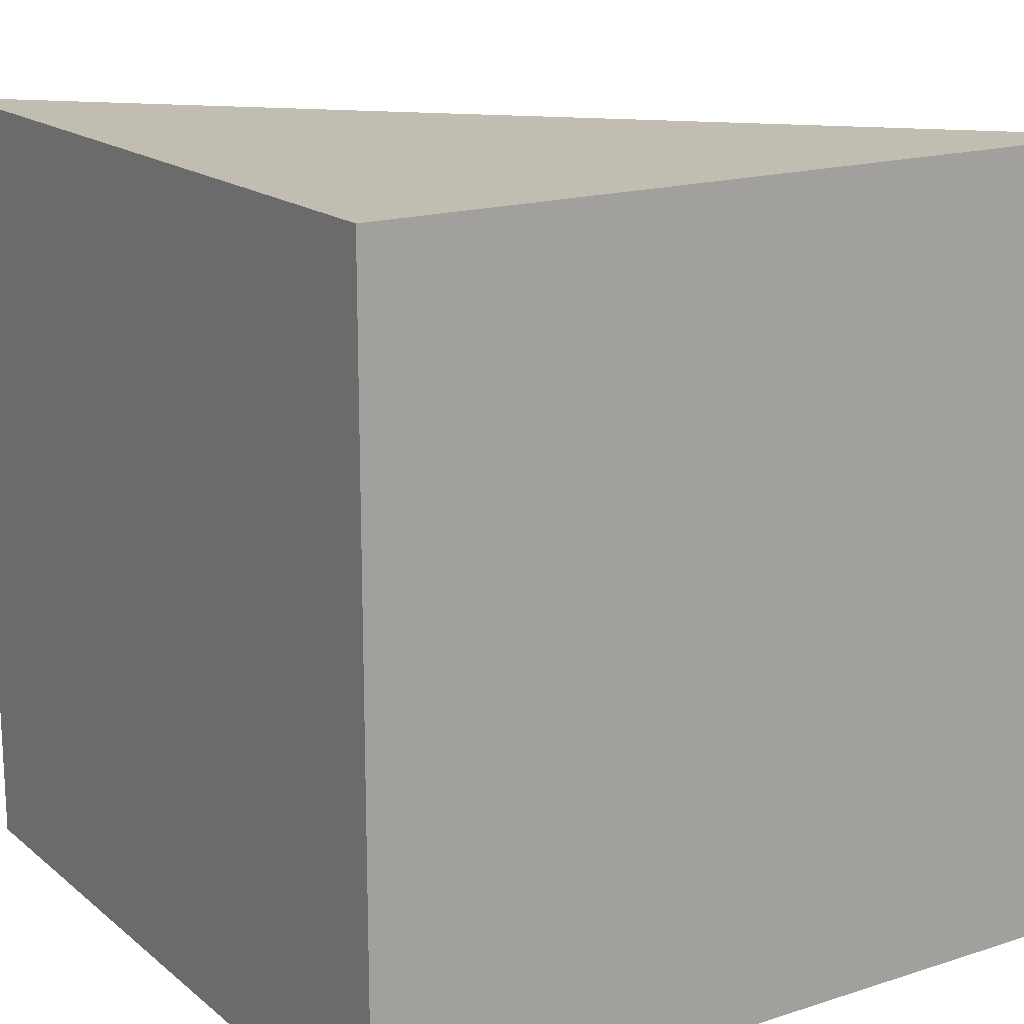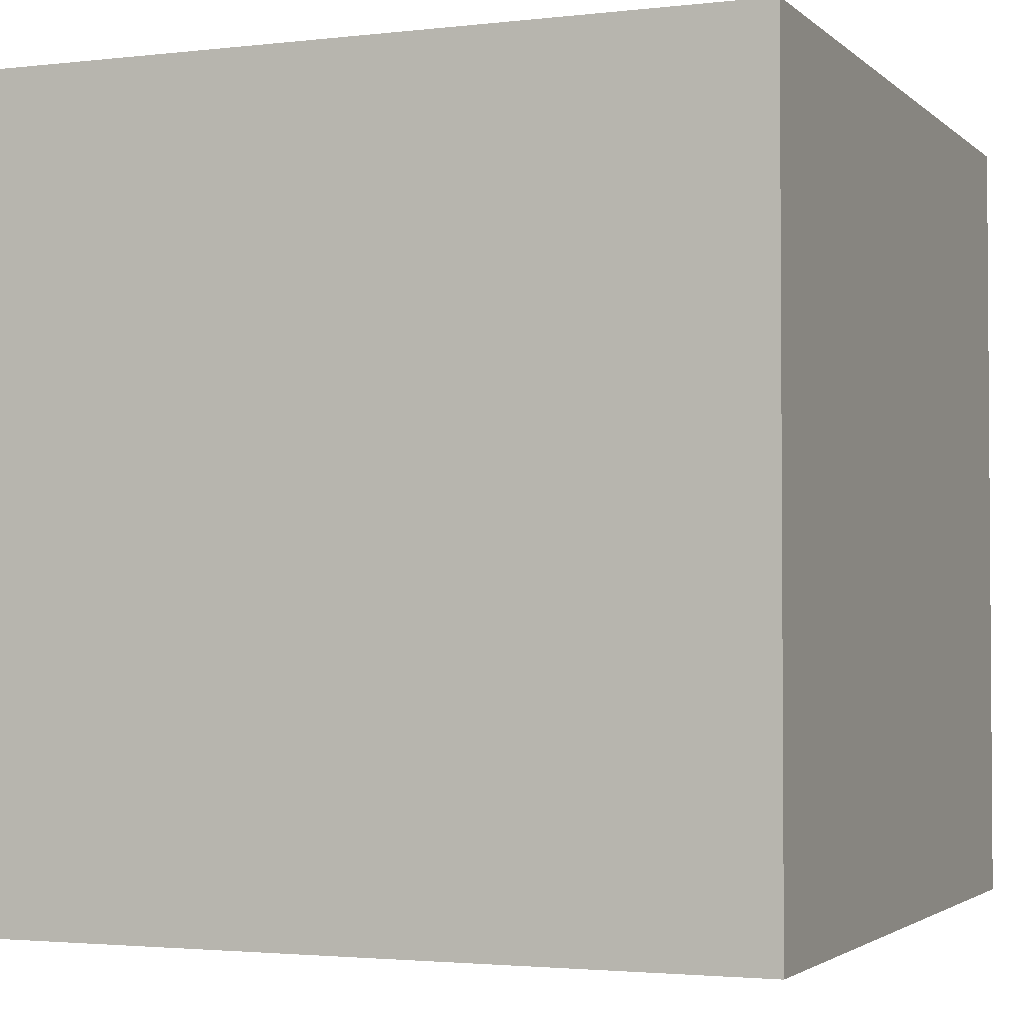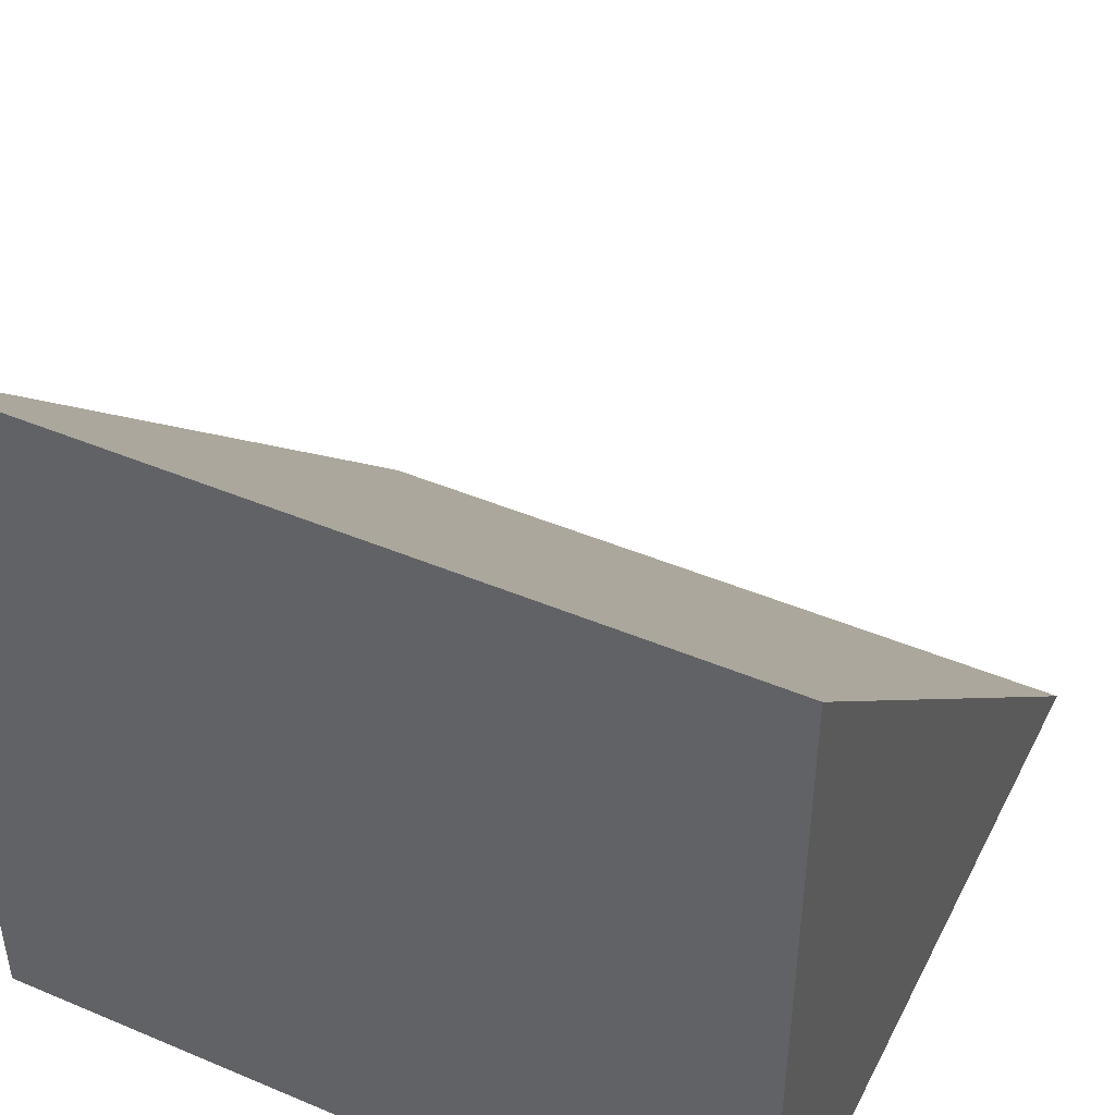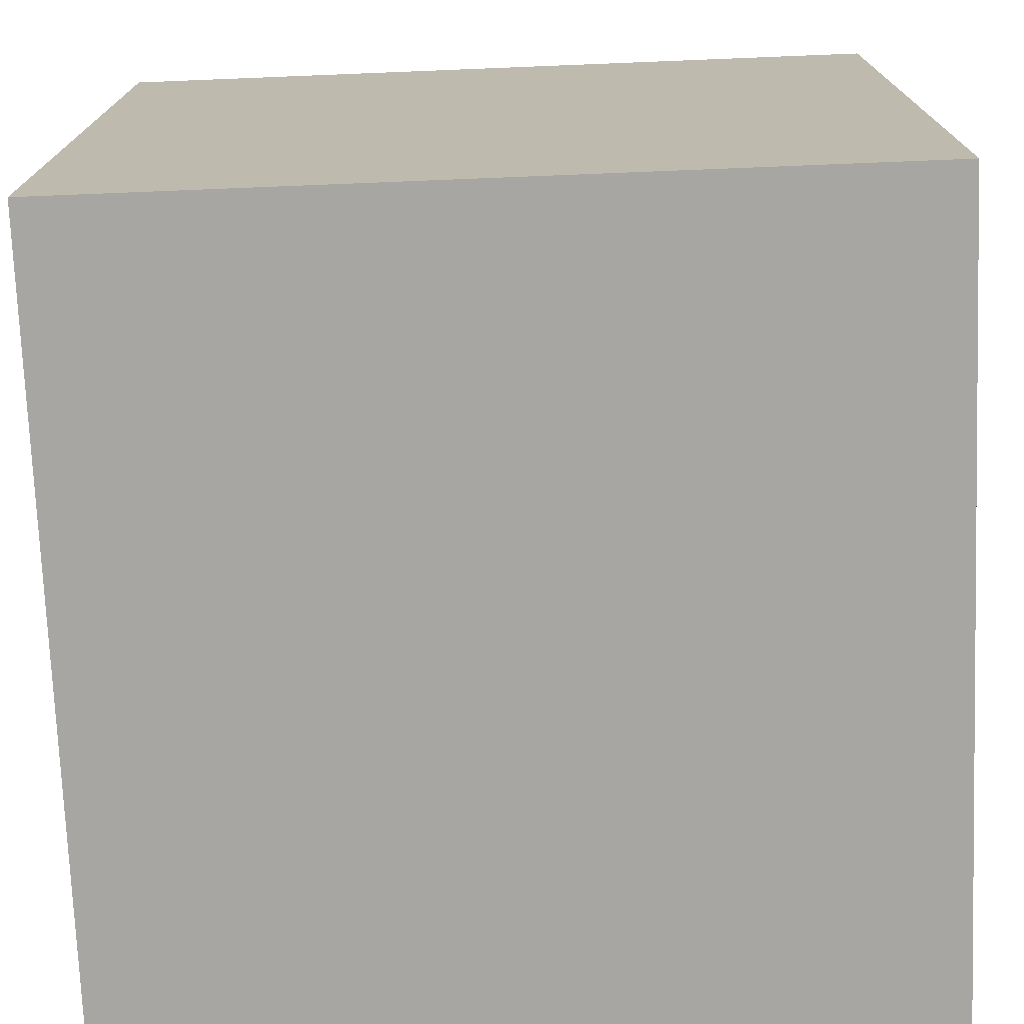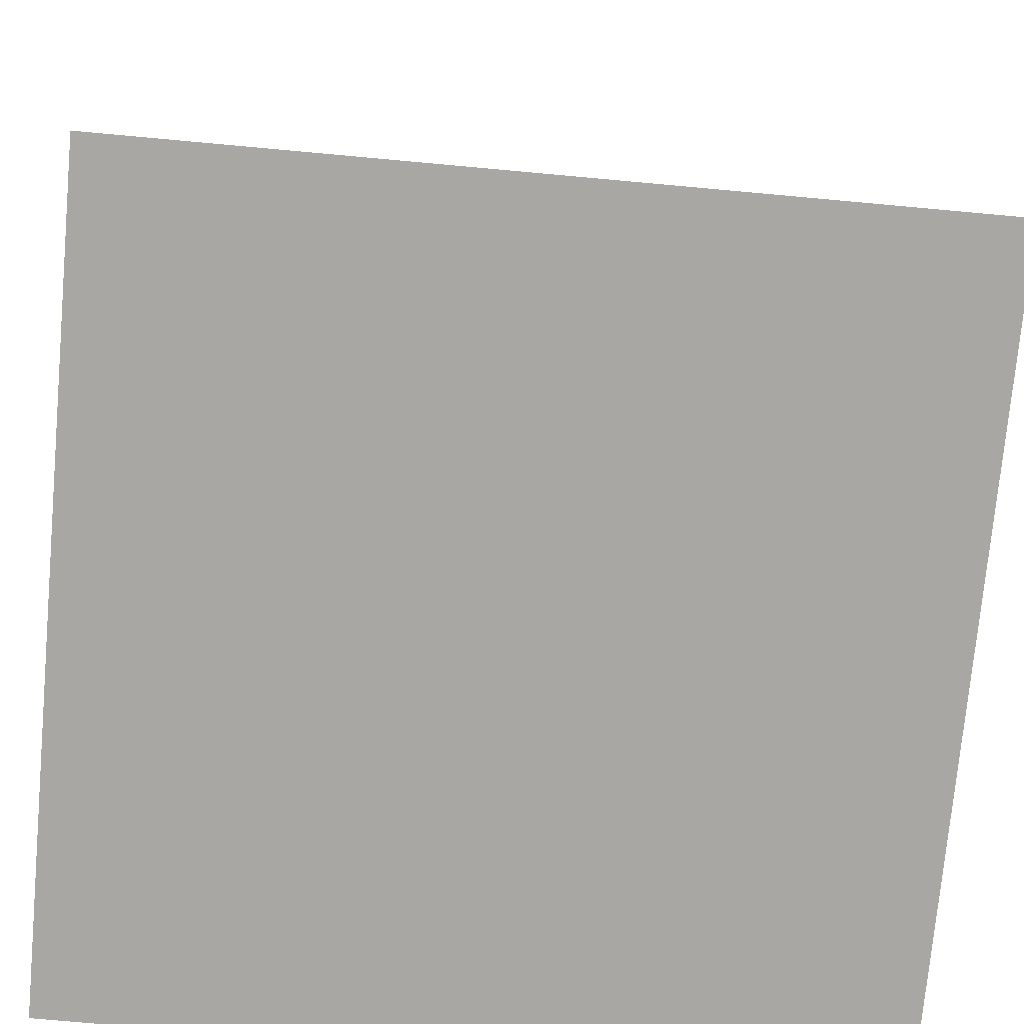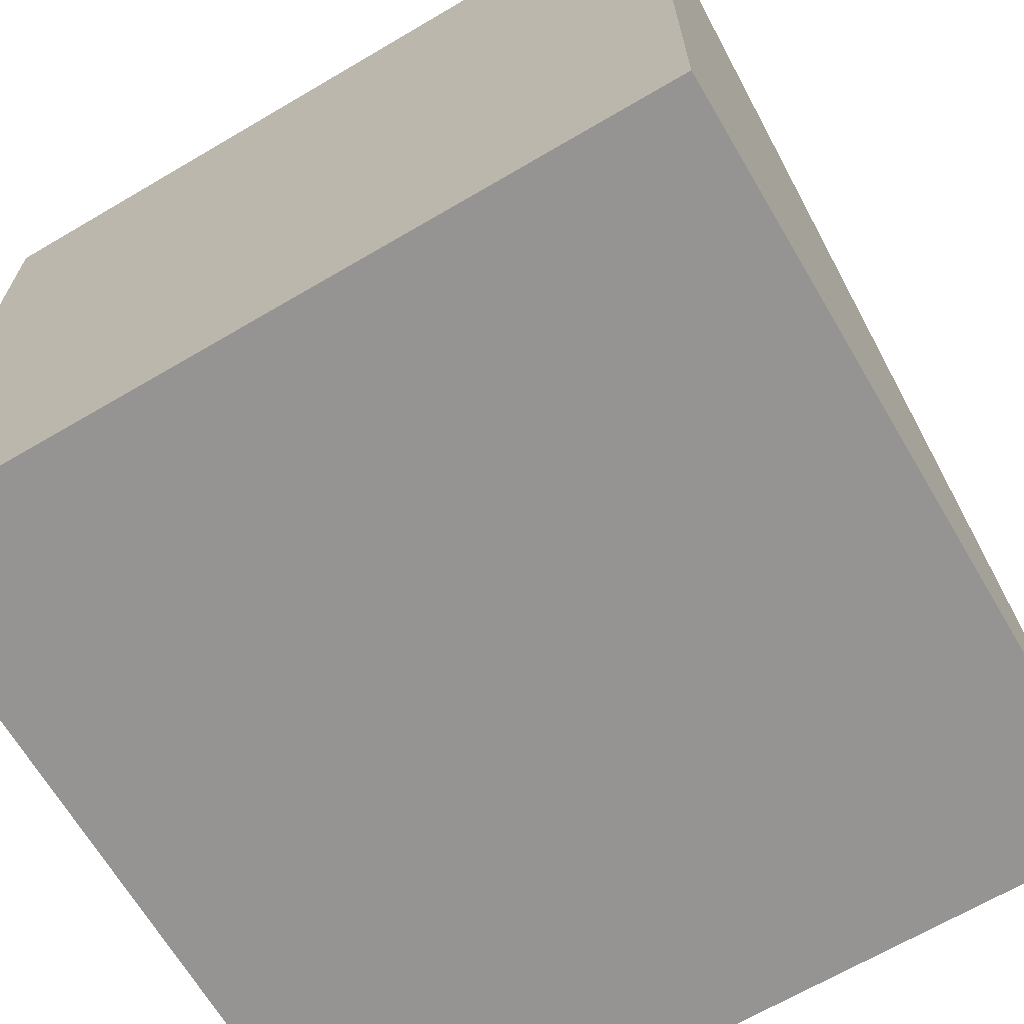
<metadata>
{"format":"obj","ext":"obj","renderer":"f3d","projection":"perspective","resolution":1024,"background":"white","views":[{"elev":17.0,"azim":57.2,"up":"+Z"},{"elev":-2.5,"azim":22.2,"up":"+Z"},{"elev":45.5,"azim":115.9,"up":"+Y"},{"elev":-74.1,"azim":92.3,"up":"+Y"},{"elev":-74.6,"azim":-95.2,"up":"+Y"},{"elev":-67.1,"azim":120.5,"up":"+Y"}]}
</metadata>
<code>
v 0 -10 0
v 0 0 0
v 0 0 10
v 0 -10 10
v -10 -10 10
v -10 -10 0
f 1 2 3
f 1 3 4
f 1 4 5
f 6 1 5
f 2 6 5
f 2 5 3
f 2 1 6
f 4 3 5

</code>
